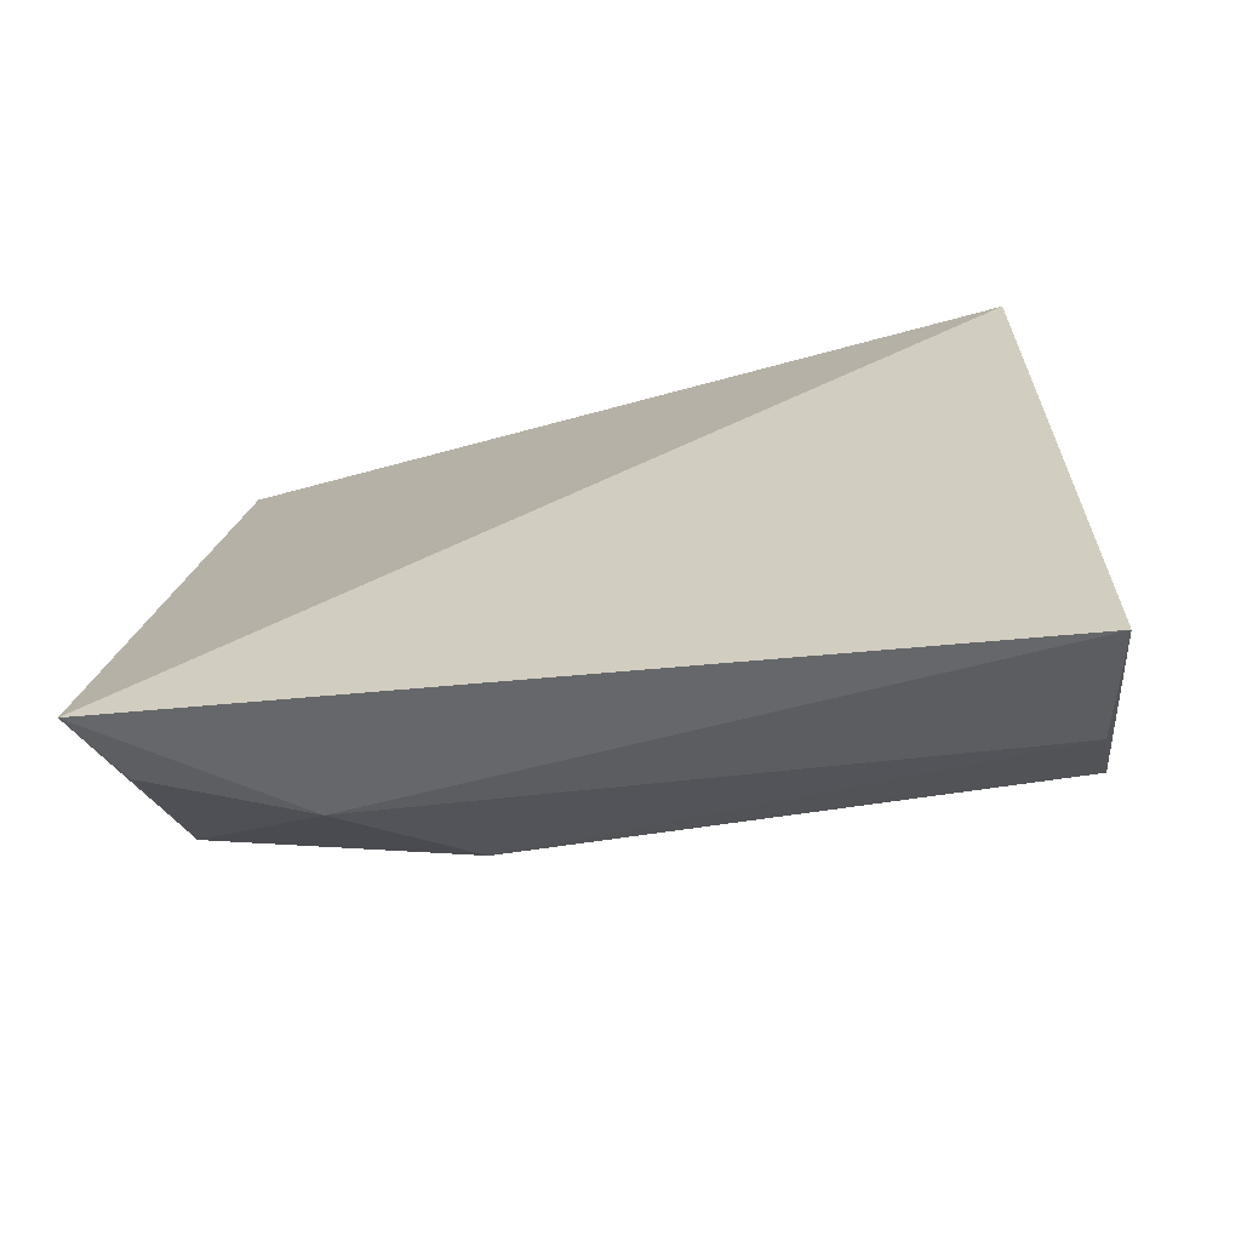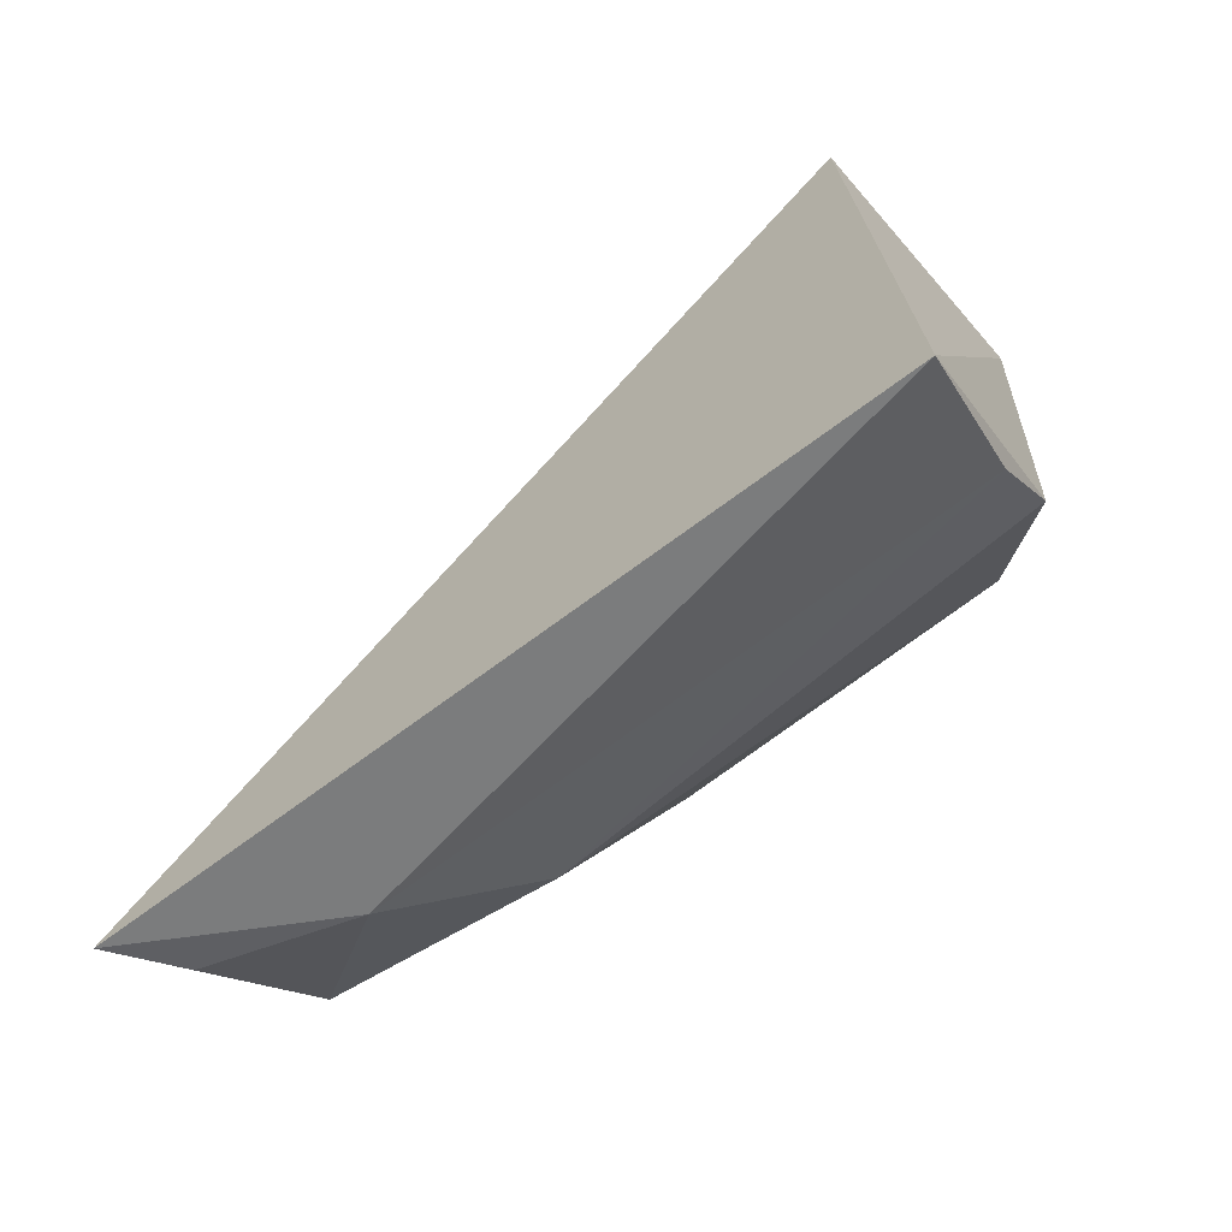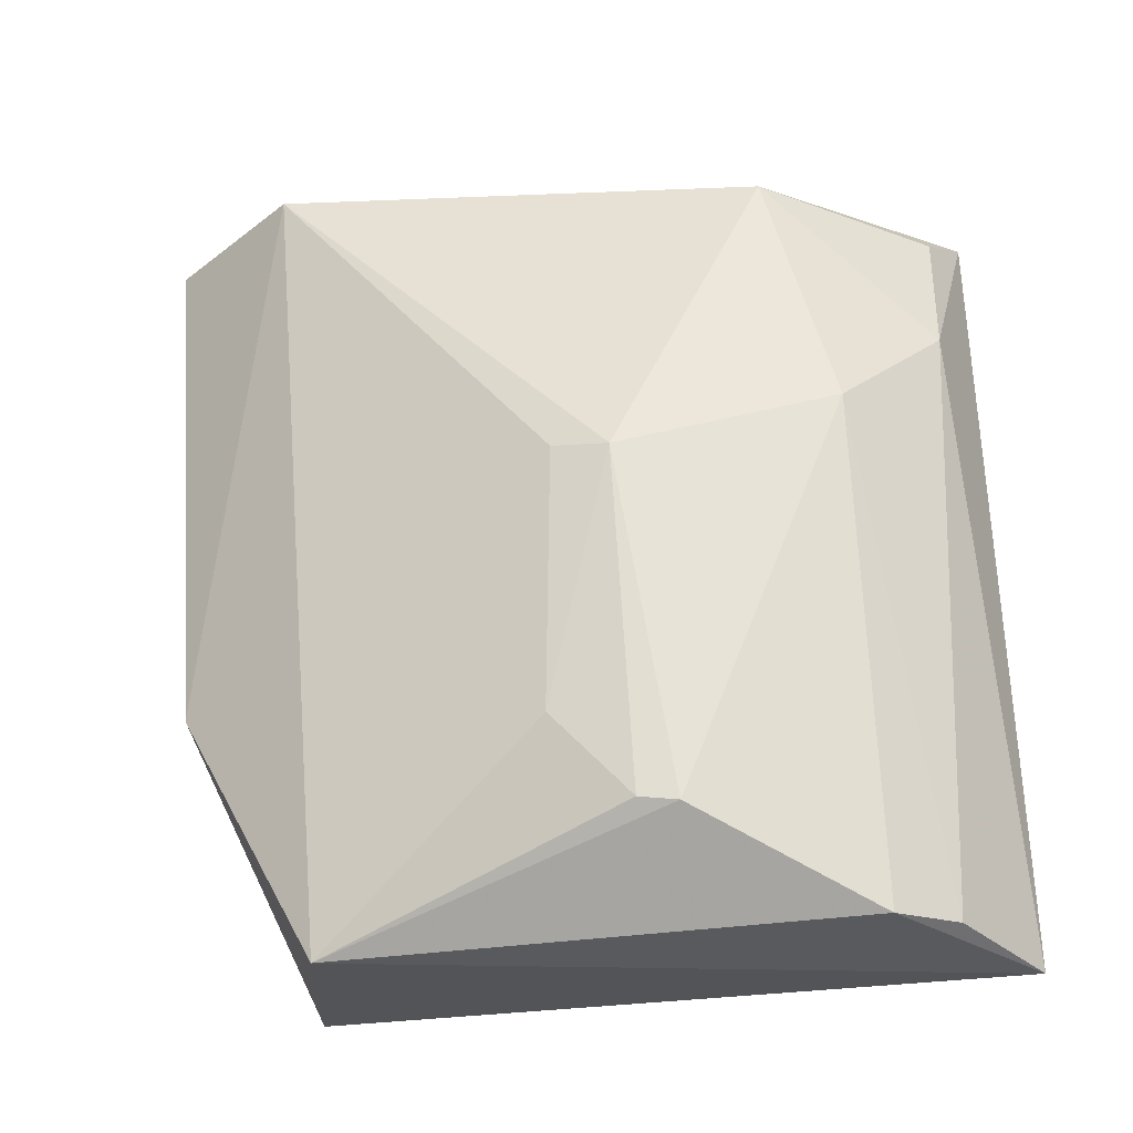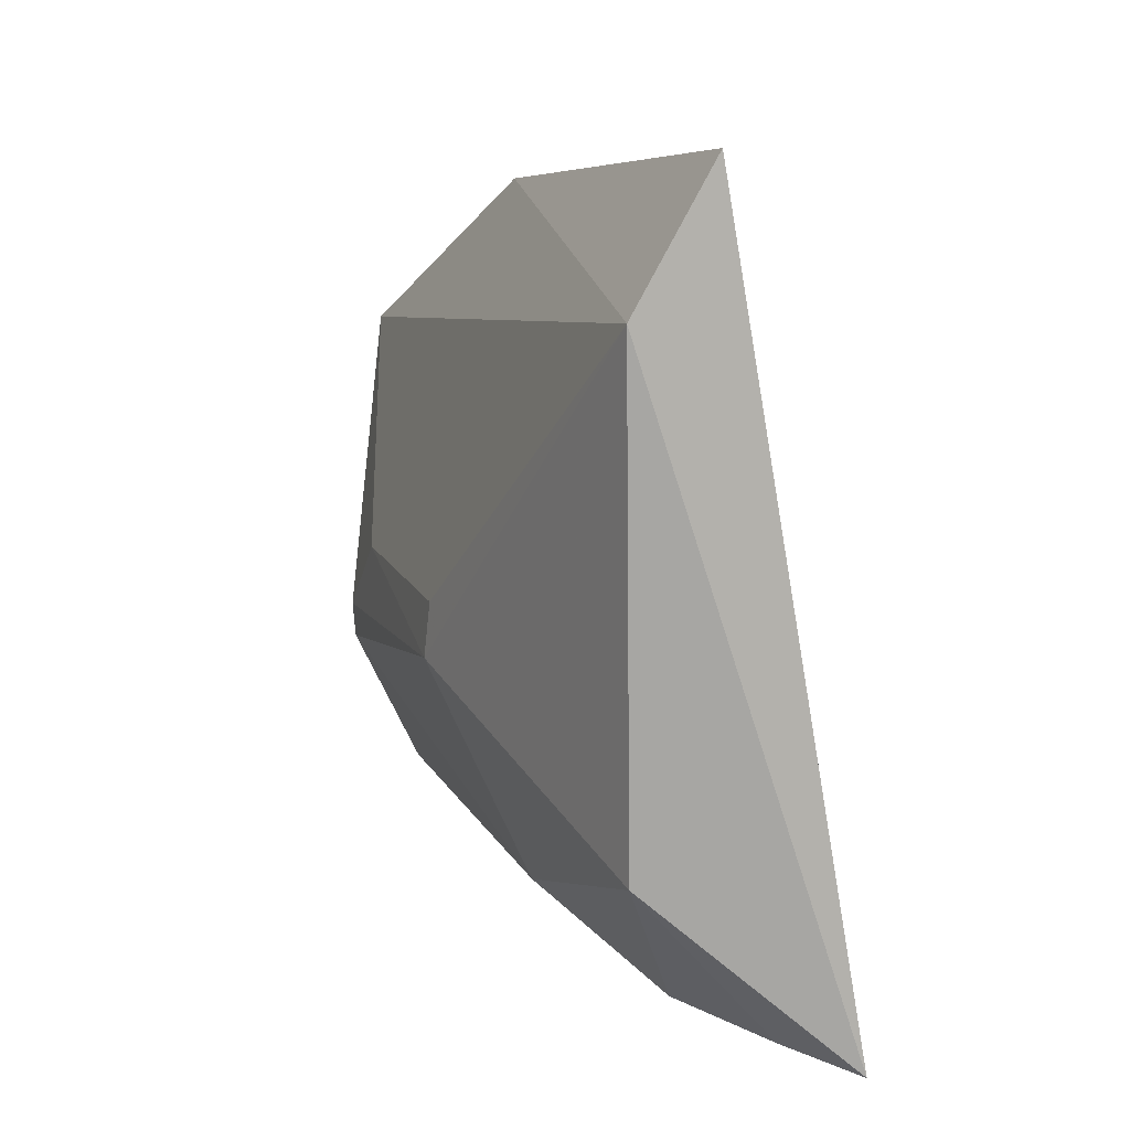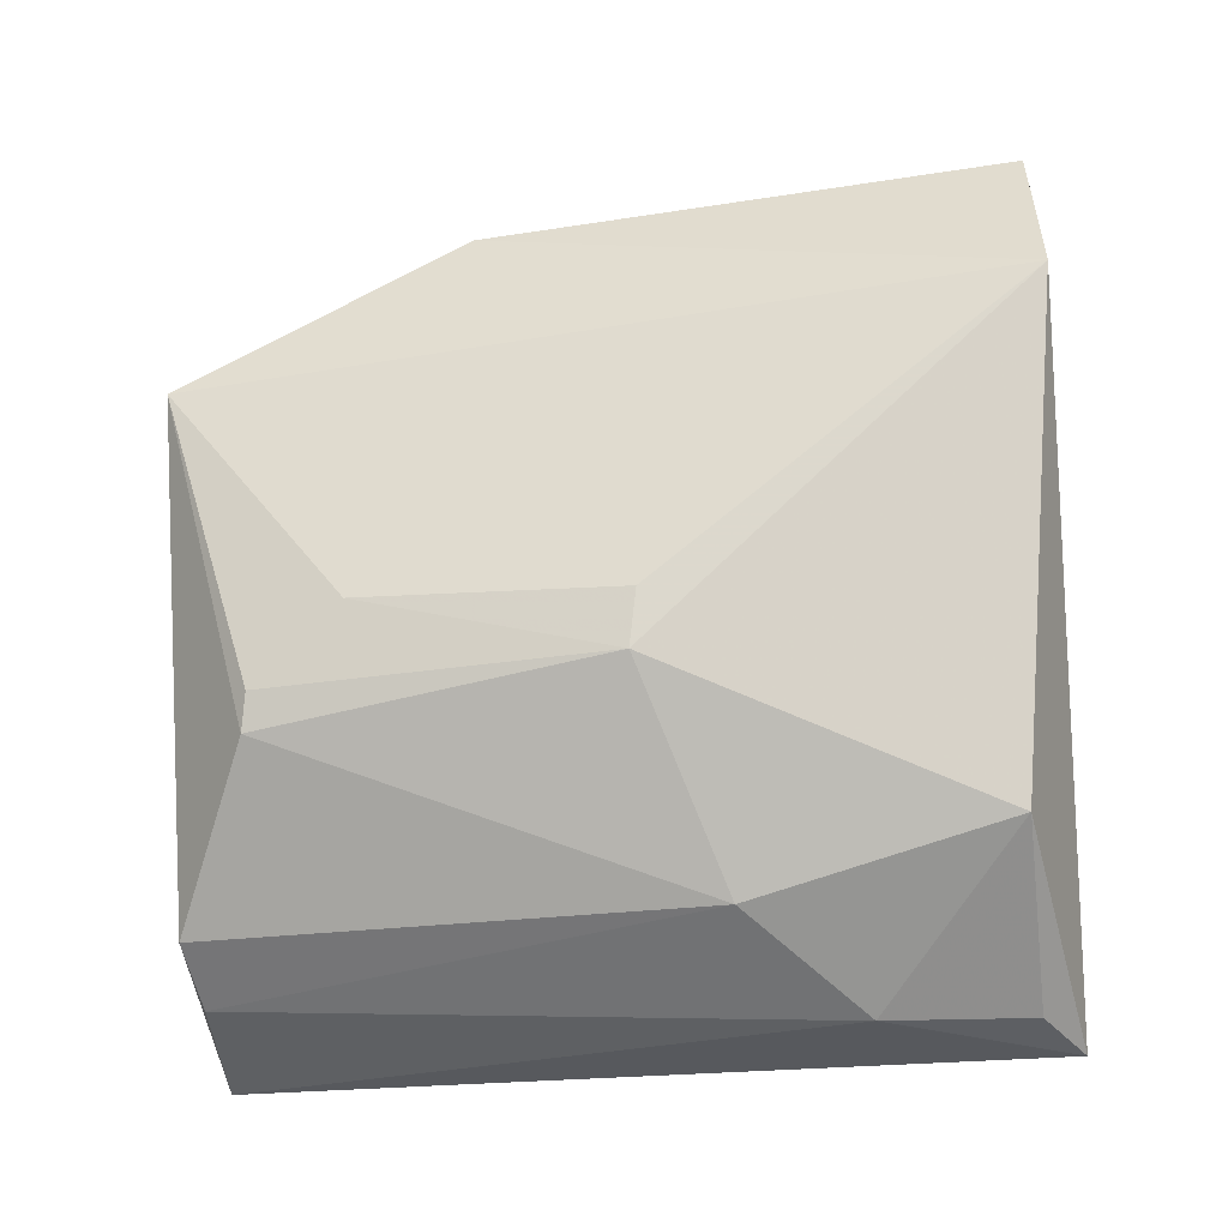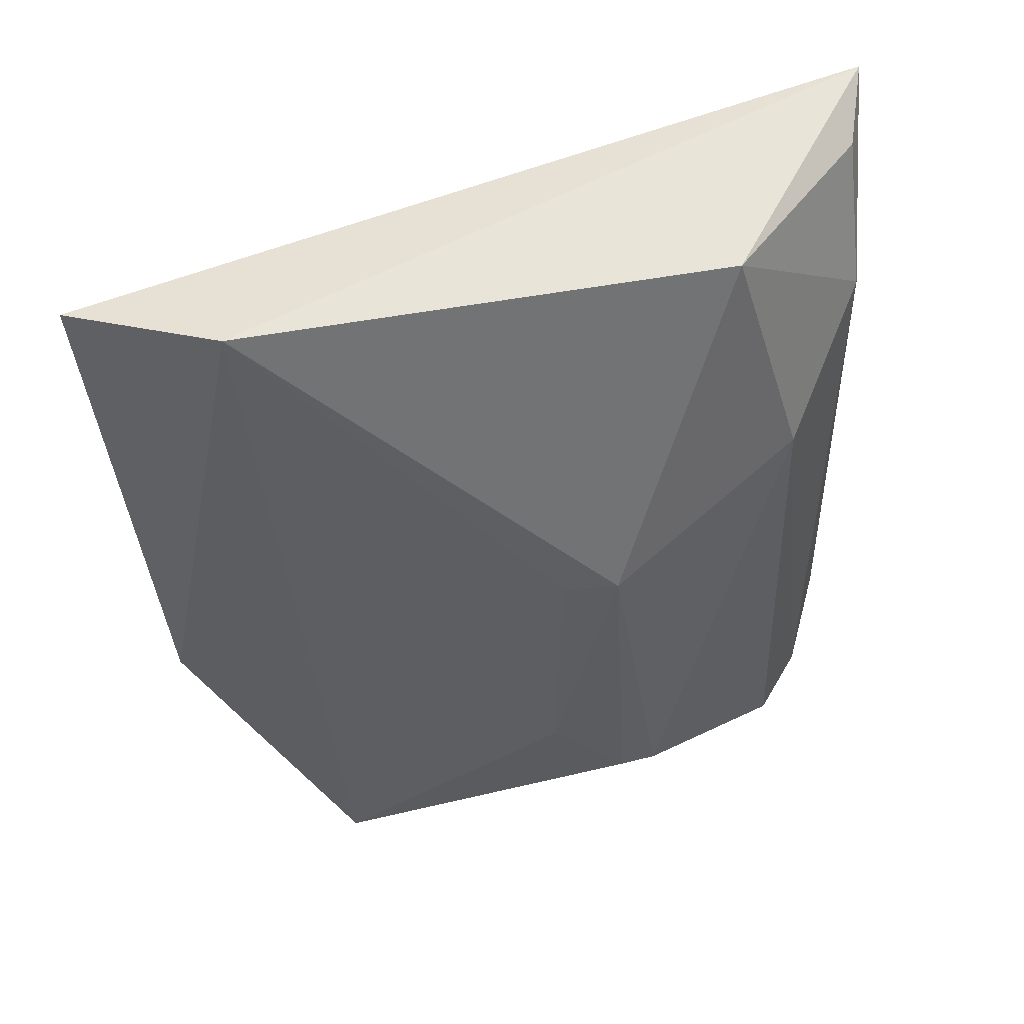
<metadata>
{"format":"obj","ext":"obj","renderer":"f3d","projection":"perspective","resolution":1024,"background":"white","views":[{"elev":-66.3,"azim":-81.6,"up":"+Z"},{"elev":-70.7,"azim":-50.5,"up":"+Z"},{"elev":-25.5,"azim":101.8,"up":"+Y"},{"elev":11.8,"azim":162.6,"up":"+Z"},{"elev":-14.7,"azim":101.6,"up":"+Z"},{"elev":50.4,"azim":76.3,"up":"+Y"}]}
</metadata>
<code>
v 0.04628 0.1204 0.04678
v 0.05151 0.07961 0.03603
v 0.05493 0.1028 0.02149
v 0.03899 0.1213 0.00497
v 0.03887 0.08013 0.03926
v 0.0407 0.08026 0.003656
v 0.04992 0.1196 0.01456
v 0.05079 0.1214 0.03975
v 0.04748 0.0936 0.04445
v 0.05451 0.08506 0.01854
v 0.04528 0.1122 0.006159
v 0.05469 0.1031 0.02438
v 0.04992 0.08079 0.009882
v 0.05054 0.1067 0.01082
v 0.04269 0.1195 0.006401
v 0.05455 0.08968 0.02457
v 0.04692 0.08106 0.007051
v 0.05472 0.08528 0.02048
f 5 1 4
f 6 5 4
f 6 2 5
f 8 3 7
f 8 7 4
f 8 4 1
f 9 5 2
f 9 1 5
f 9 8 1
f 9 2 8
f 11 6 4
f 12 8 2
f 12 3 8
f 13 10 2
f 13 2 6
f 14 7 3
f 14 3 10
f 14 10 13
f 14 11 7
f 15 11 4
f 15 4 7
f 15 7 11
f 16 3 12
f 16 12 2
f 17 13 6
f 17 6 11
f 17 14 13
f 17 11 14
f 18 10 3
f 18 3 16
f 18 16 2
f 18 2 10

</code>
